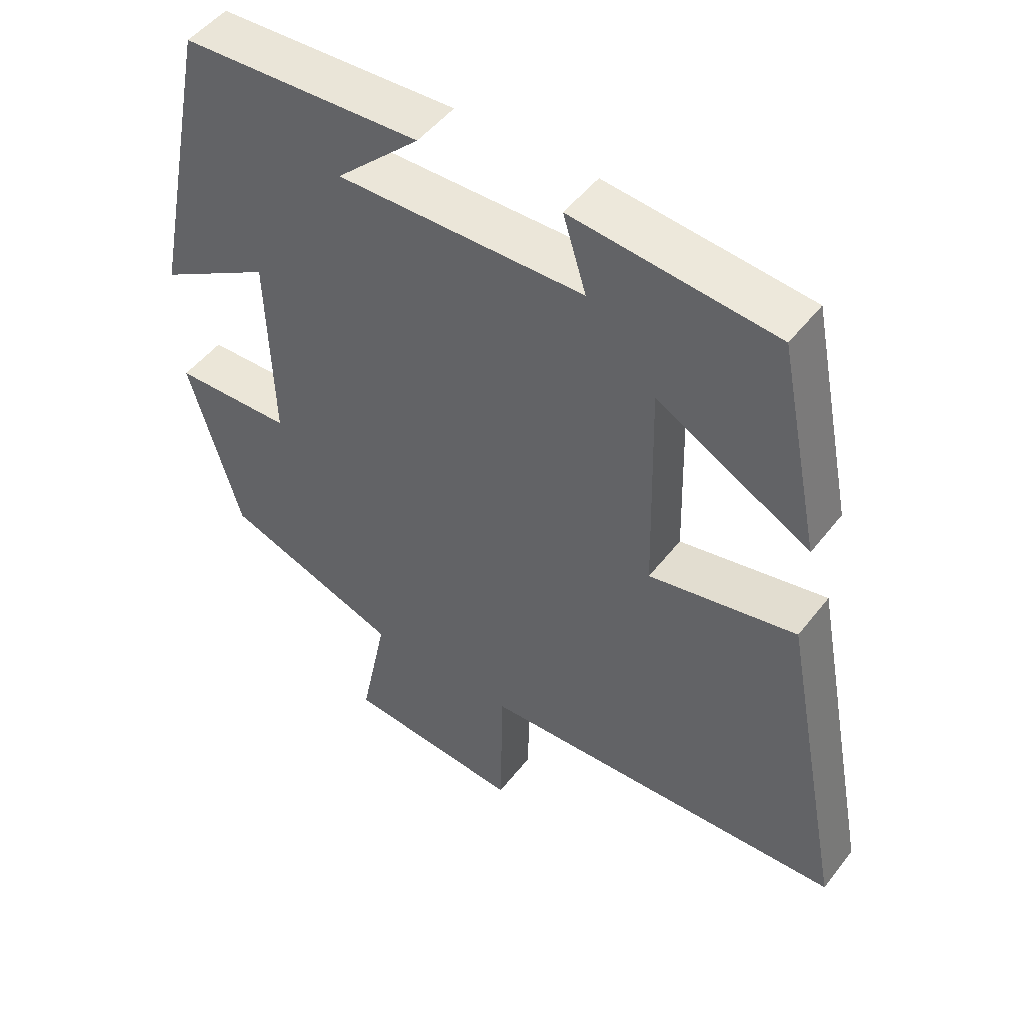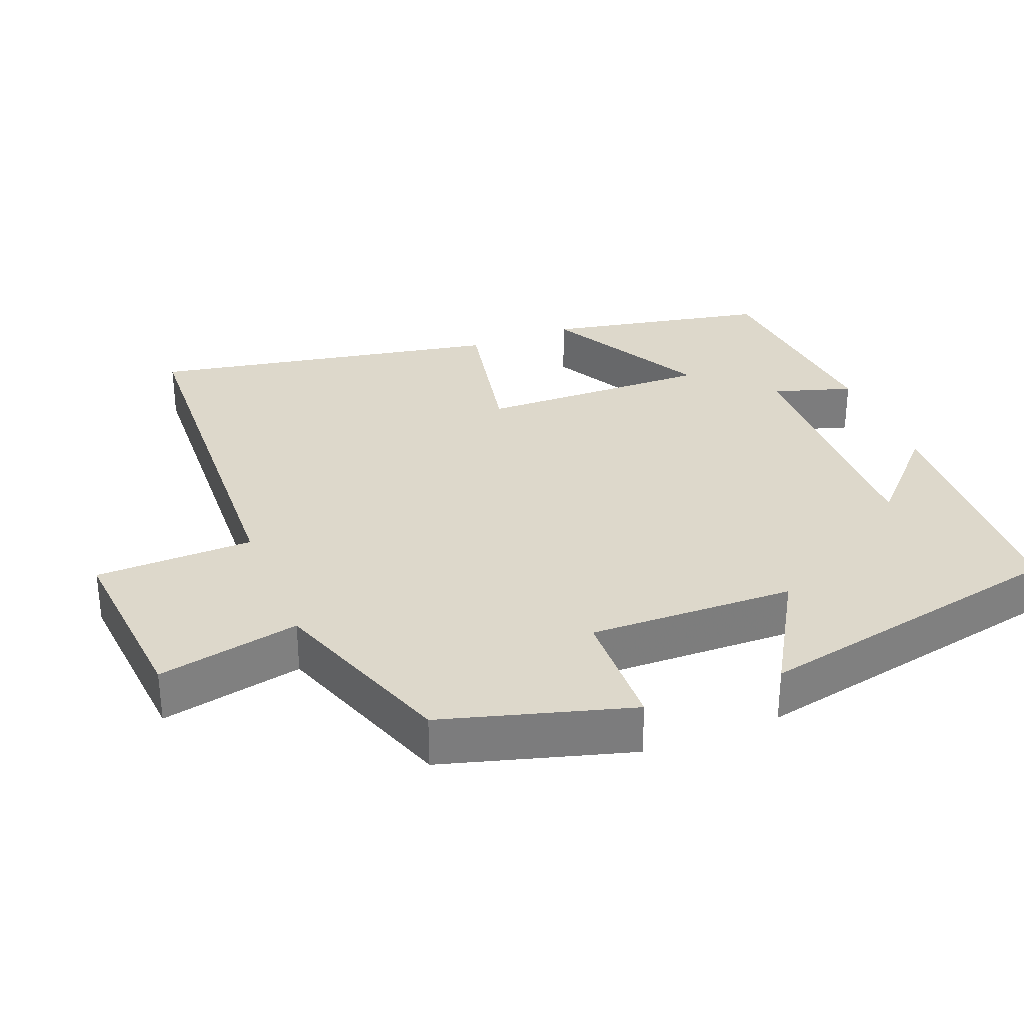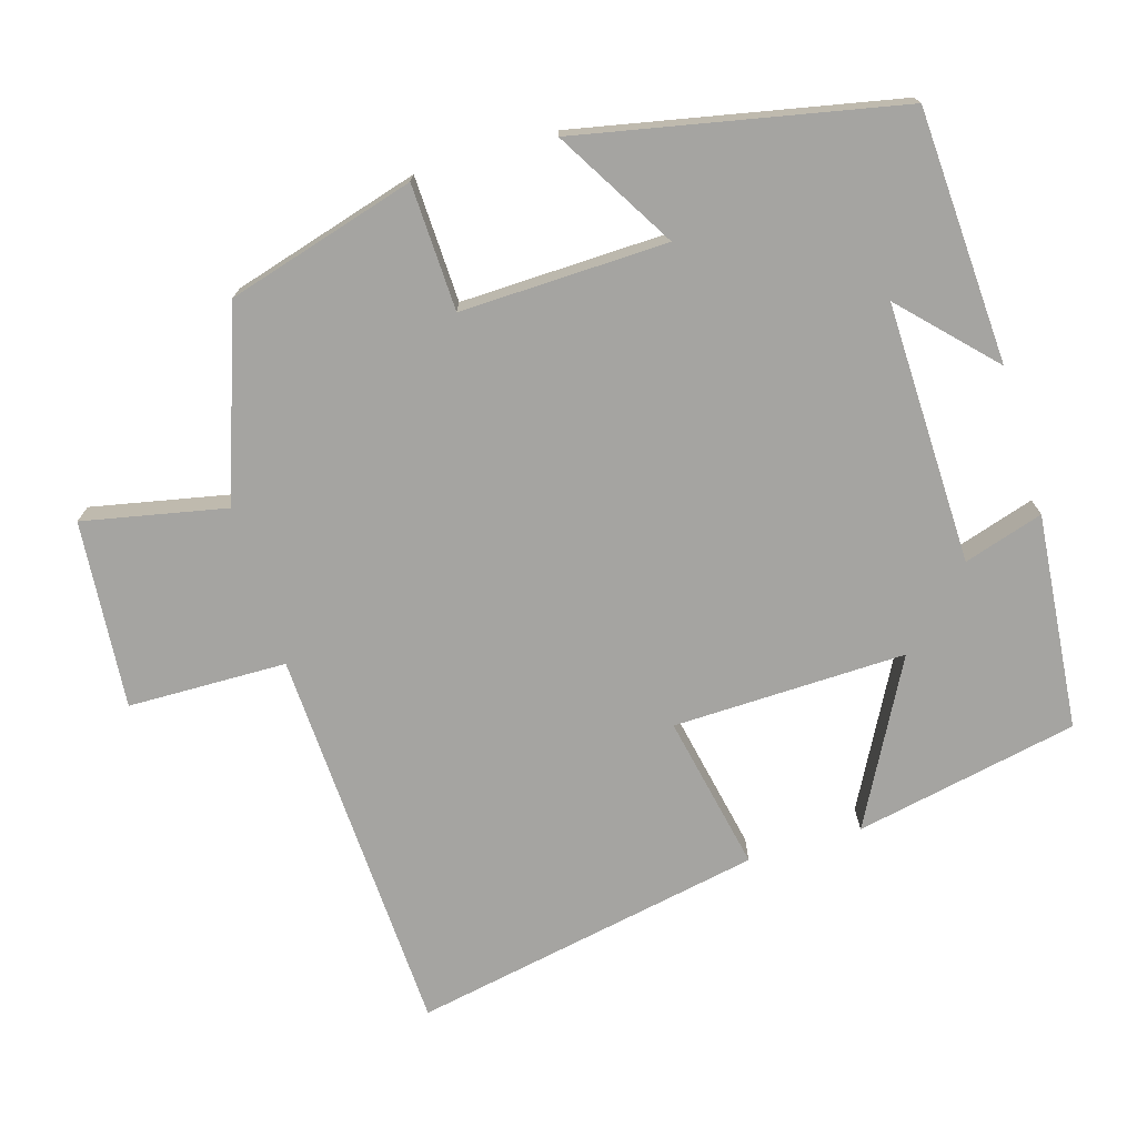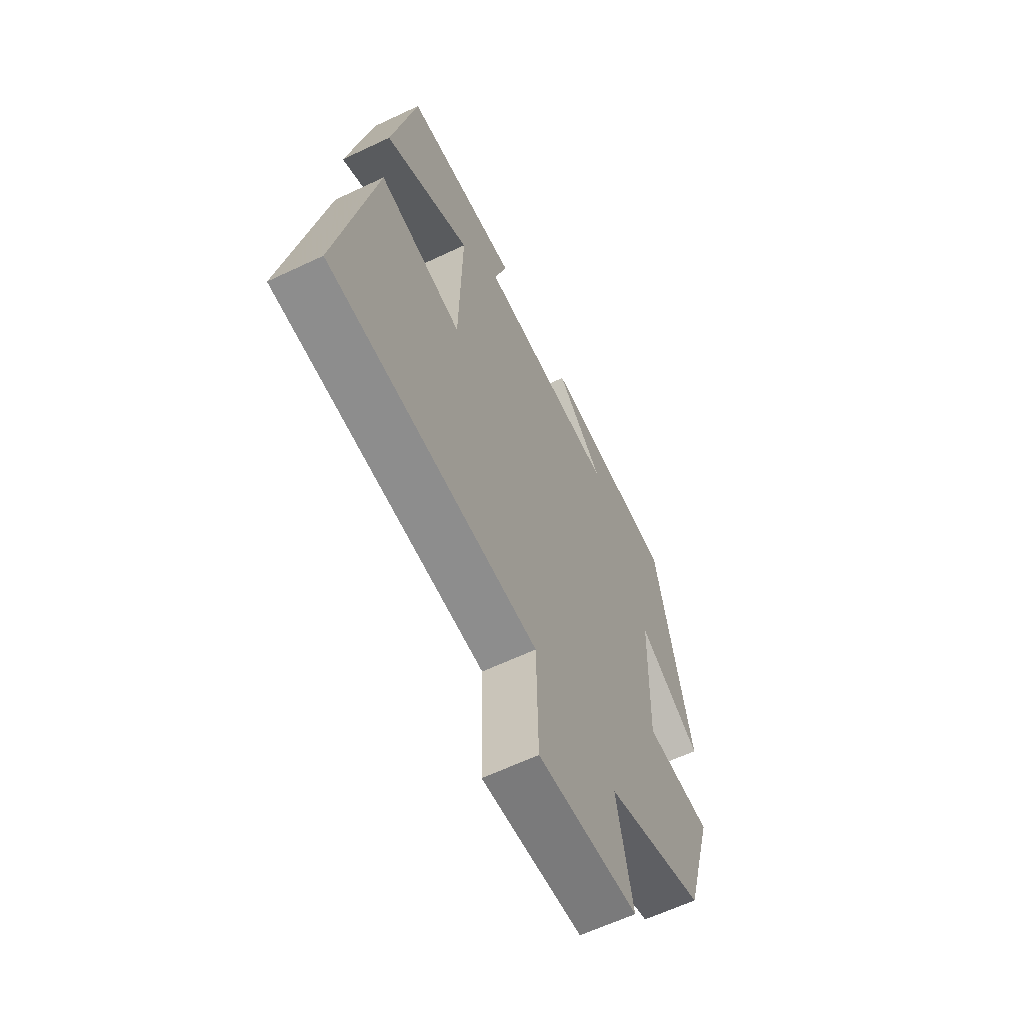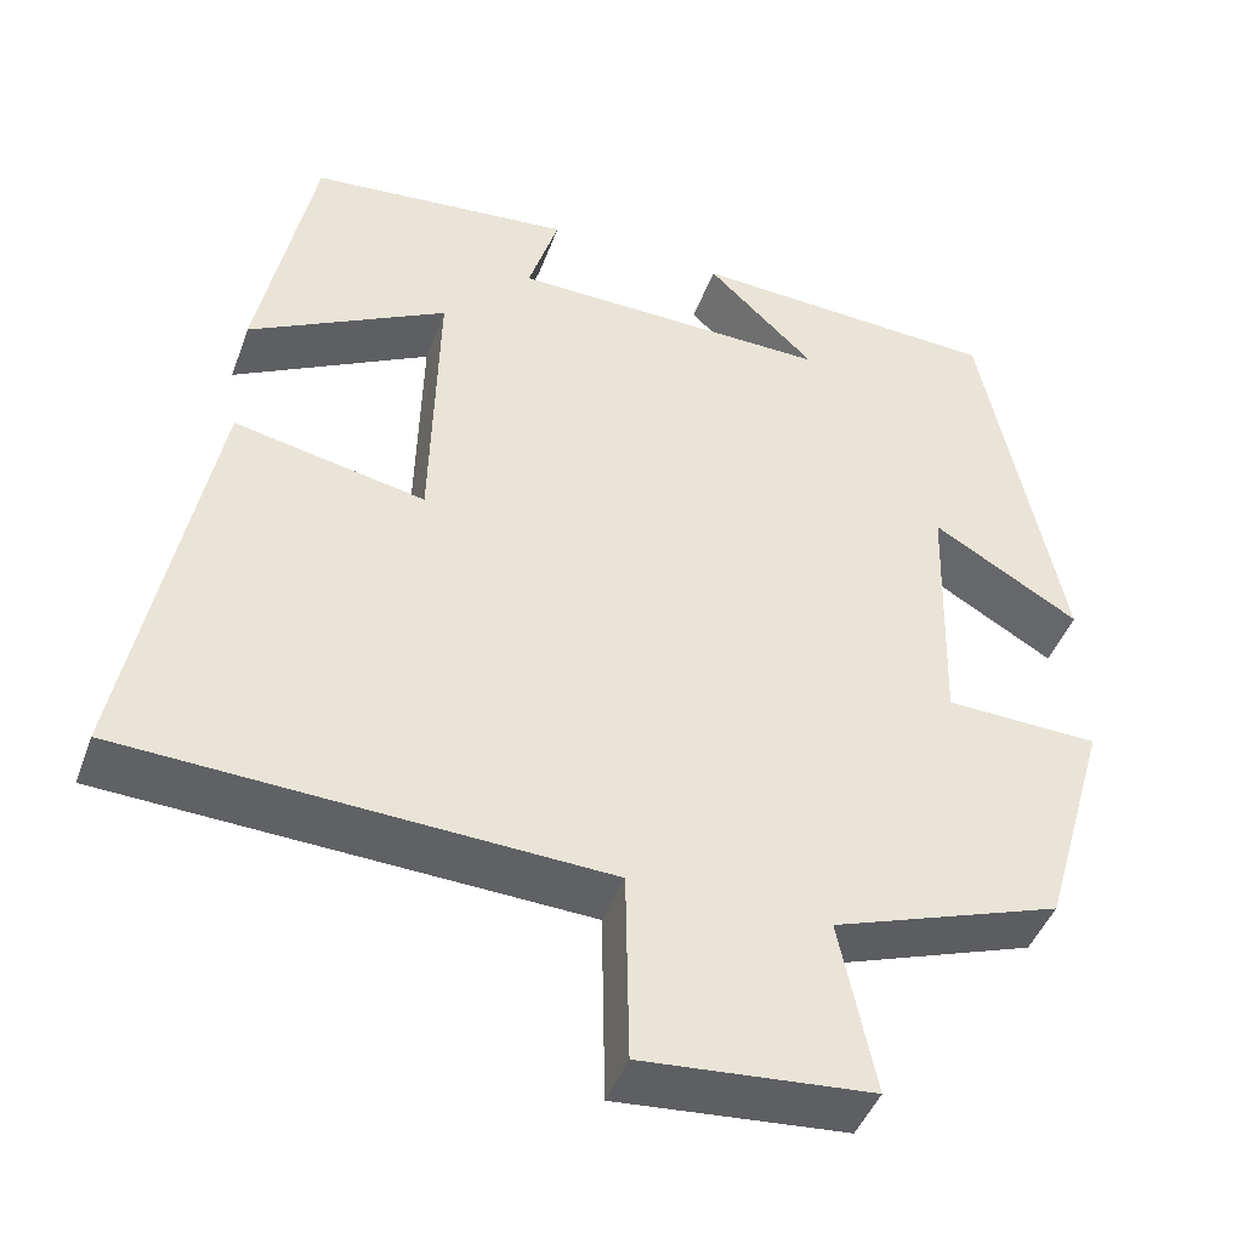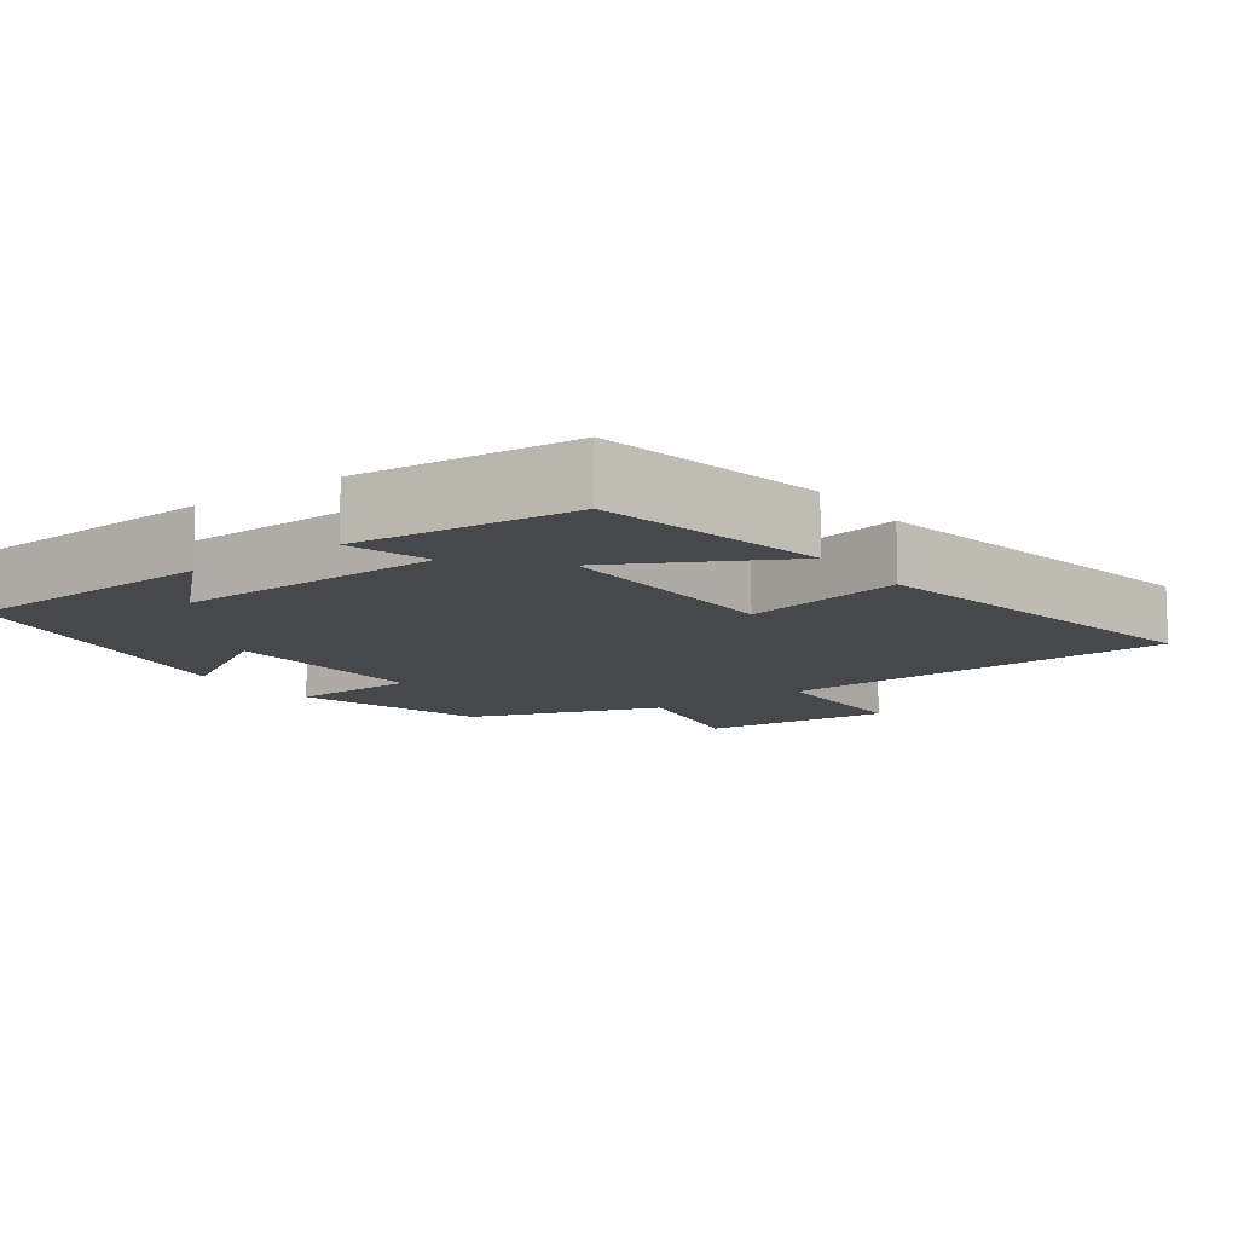
<metadata>
{"format":"obj","ext":"obj","renderer":"f3d","projection":"perspective","resolution":1024,"background":"white","views":[{"elev":49.4,"azim":36.2,"up":"+Z"},{"elev":31.5,"azim":-111.8,"up":"+Y"},{"elev":-73.2,"azim":-73.3,"up":"+Y"},{"elev":-62.3,"azim":115.7,"up":"+Z"},{"elev":-44.6,"azim":160.5,"up":"+Z"},{"elev":-11.4,"azim":35.9,"up":"+Y"}]}
</metadata>
<code>
v 0.593 0.07 -0.475
v 0.055 0.07 -0.5
v 0.051 0.07 -0.718
v -0.207 0.07 -0.696
v -0.167 0.07 -0.5
v -0.425 0.07 -0.409
v -0.5 0.07 -0.15
v -0.327 0.07 -0.144
v -0.335 0.07 0.14
v -0.5 0.07 0.042
v -0.411 0.07 0.481
v -0.062 0.07 0.5
v -0.184 0.07 0.383
v 0.176 0.07 0.391
v 0.142 0.07 0.5
v 0.438 0.07 0.472
v 0.5 0.07 0.165
v 0.277 0.07 0.285
v 0.285 0.07 -0.035
v 0.5 0.07 0.009
v 0.593 0 -0.475
v 0.055 0 -0.5
v 0.051 0 -0.718
v -0.207 0 -0.696
v -0.167 0 -0.5
v -0.425 0 -0.409
v -0.5 0 -0.15
v -0.327 0 -0.144
v -0.335 0 0.14
v -0.5 0 0.042
v -0.411 0 0.481
v -0.062 0 0.5
v -0.184 0 0.383
v 0.176 0 0.391
v 0.142 0 0.5
v 0.438 0 0.472
v 0.5 0 0.165
v 0.277 0 0.285
v 0.285 0 -0.035
v 0.5 0 0.009
f 19 20 1 2
f 18 19 2
f 15 16 17 18
f 14 15 18
f 13 14 18 2
f 11 12 13
f 9 10 11 13
f 8 9 13 2
f 5 6 7 8
f 5 8 2 3
f 3 4 5
f 22 21 40 39
f 22 39 38
f 38 37 36 35
f 38 35 34
f 22 38 34 33
f 33 32 31
f 33 31 30 29
f 22 33 29 28
f 28 27 26 25
f 23 22 28 25
f 25 24 23
f 1 21 22 2
f 2 22 23 3
f 3 23 24 4
f 4 24 25 5
f 5 25 26 6
f 6 26 27 7
f 7 27 28 8
f 8 28 29 9
f 9 29 30 10
f 10 30 31 11
f 11 31 32 12
f 12 32 33 13
f 13 33 34 14
f 14 34 35 15
f 15 35 36 16
f 16 36 37 17
f 17 37 38 18
f 18 38 39 19
f 19 39 40 20
f 20 40 21 1

</code>
